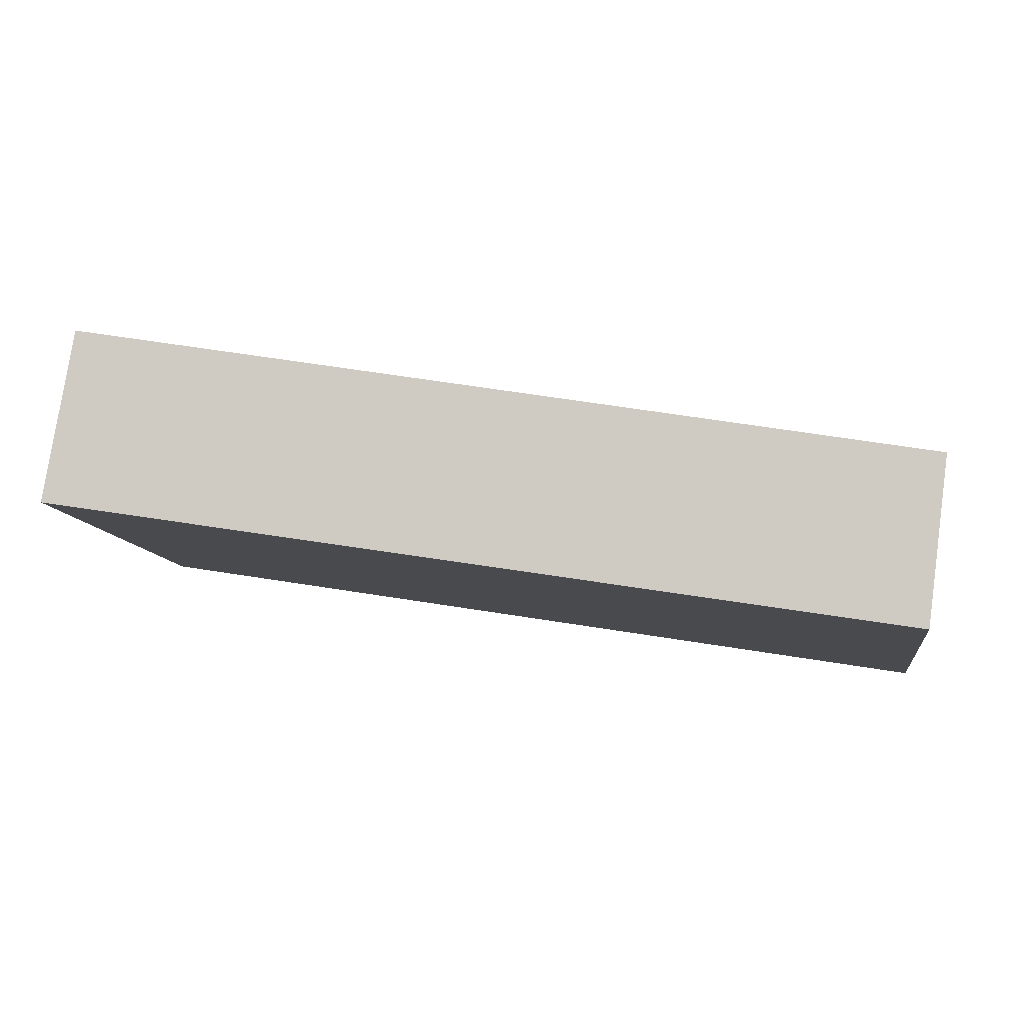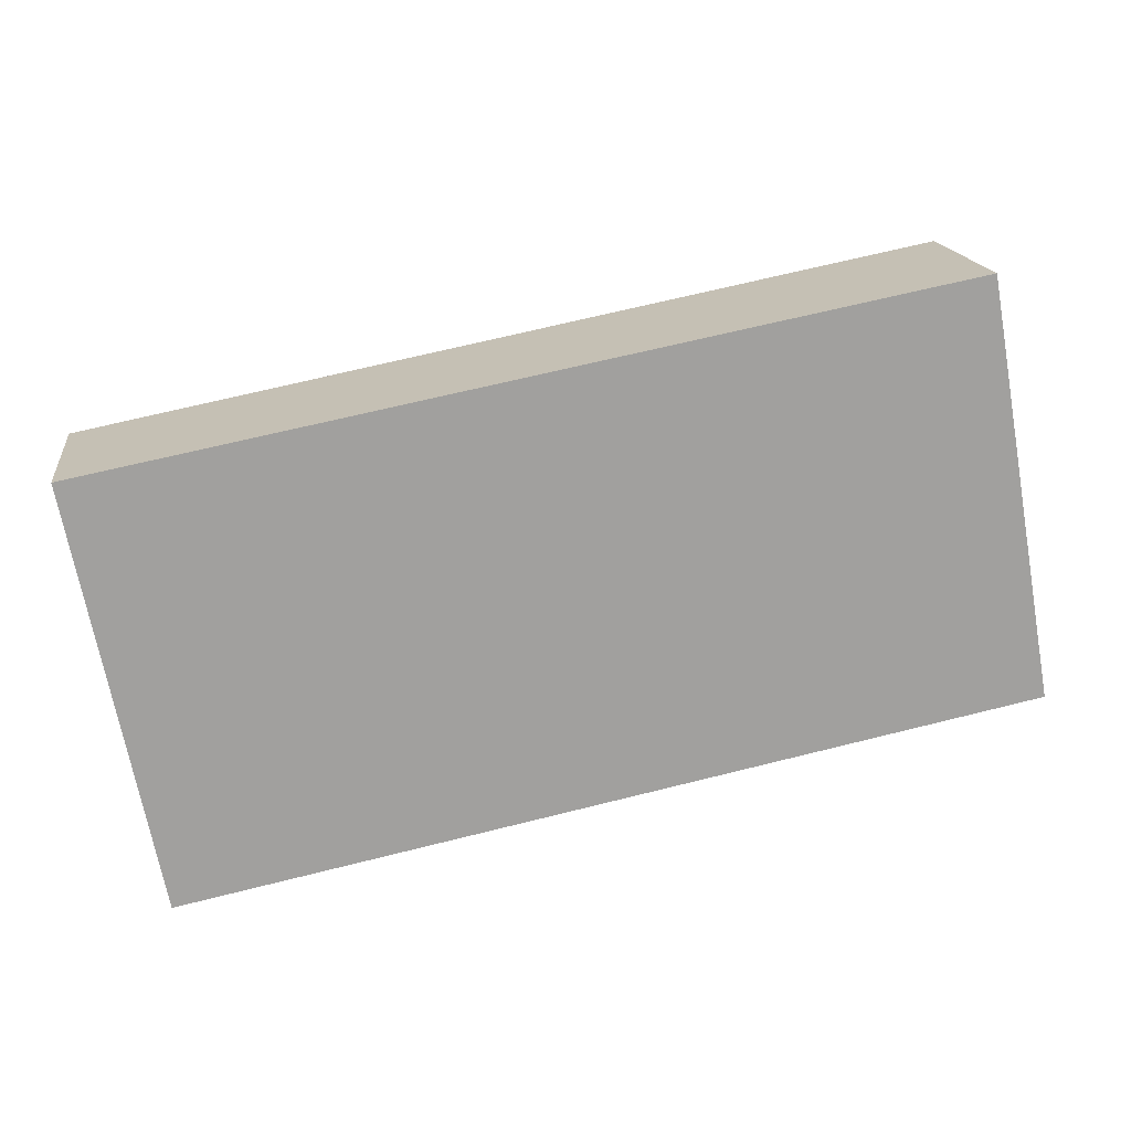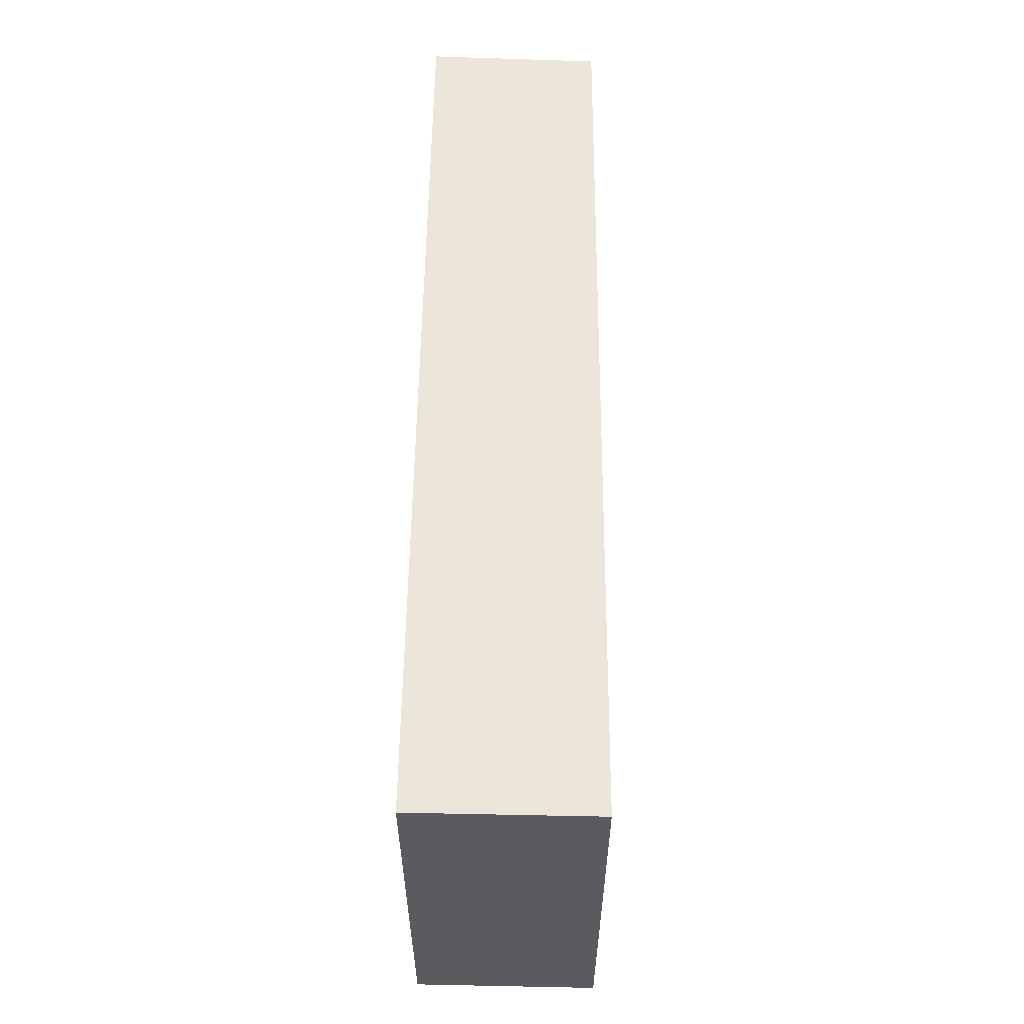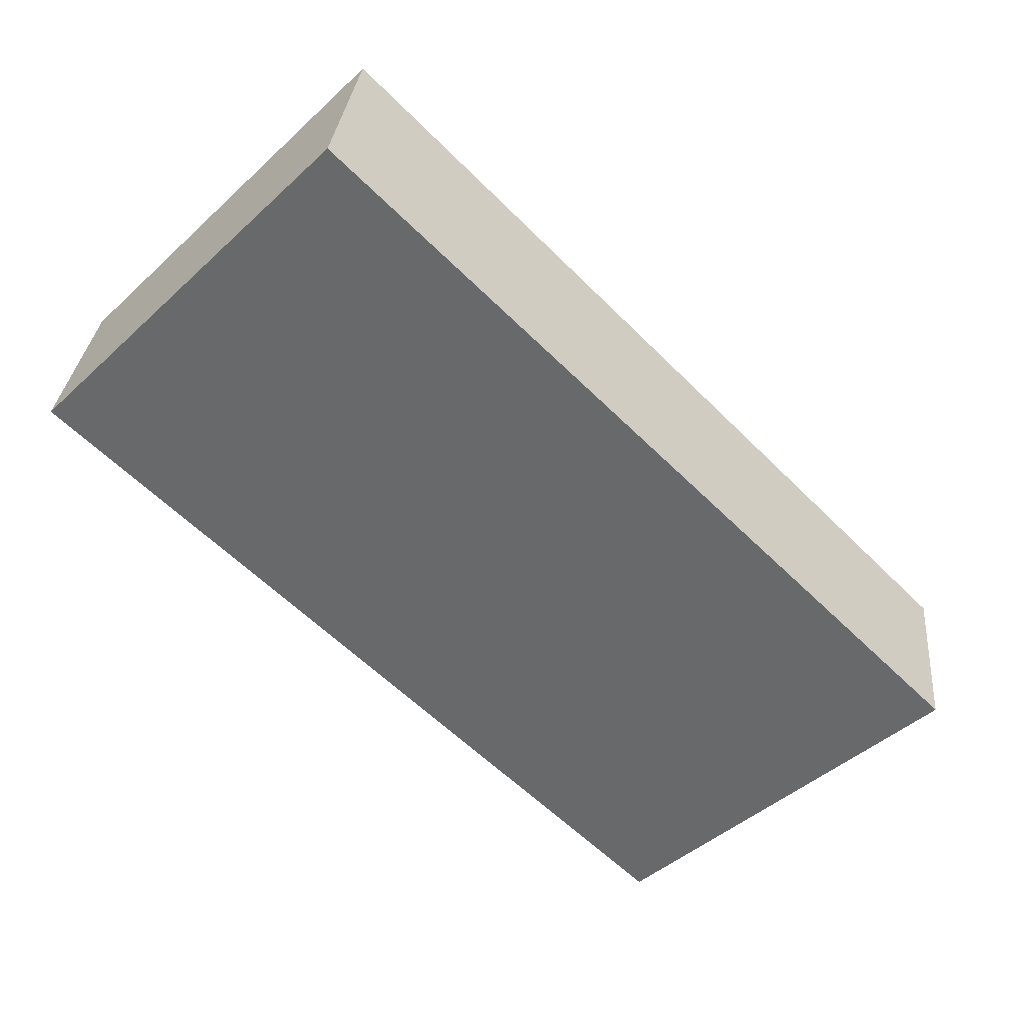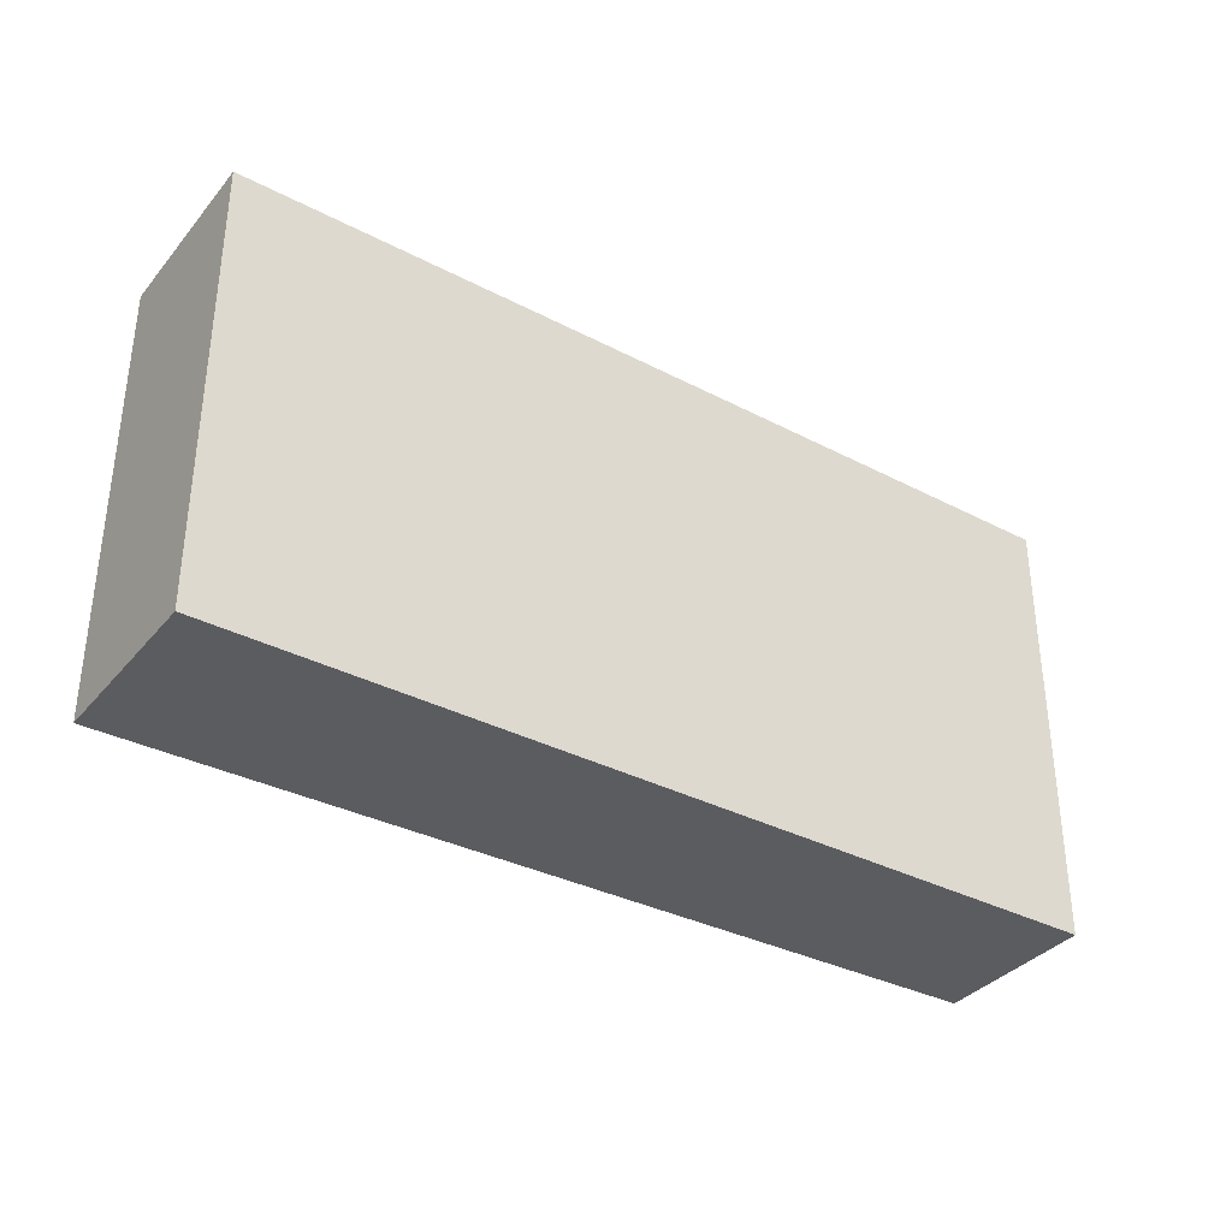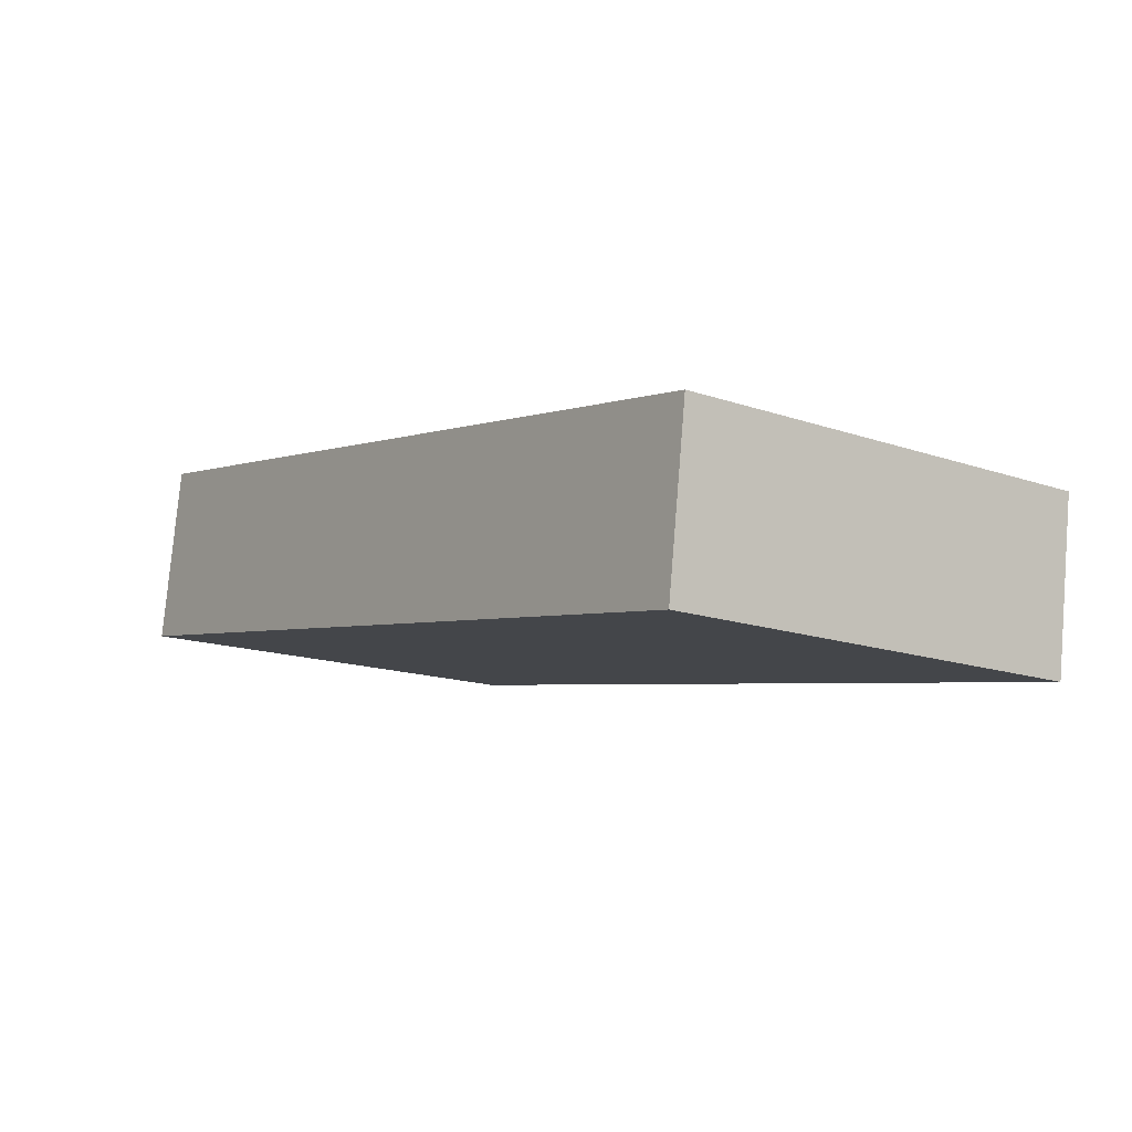
<metadata>
{"format":"obj","ext":"obj","renderer":"f3d","projection":"perspective","resolution":1024,"background":"white","views":[{"elev":-10.3,"azim":8.9,"up":"+Z"},{"elev":-69.8,"azim":-169.6,"up":"+Z"},{"elev":57.5,"azim":-79.6,"up":"+Y"},{"elev":-46.9,"azim":-44.3,"up":"+Z"},{"elev":-34.6,"azim":-24.8,"up":"+Y"},{"elev":-15.2,"azim":53.6,"up":"+Z"}]}
</metadata>
<code>
v  5.422 2.643 0.132
v  0 2.643 1.618e-16
v  0.175 2.643 1.08
v  5.284 2.643 -0.878
v  0.175 -6.613e-17 1.08
v  5.422 -8.083e-18 0.132
v  5.284 5.376e-17 -0.878
v  0 0 0
g defaultobject
f 1 2 3
f 2 1 4
f 5 1 3
f 1 5 6
f 6 4 1
f 4 6 7
f 7 2 4
f 2 7 8
f 8 3 2
f 3 8 5
f 8 6 5
f 6 8 7

</code>
